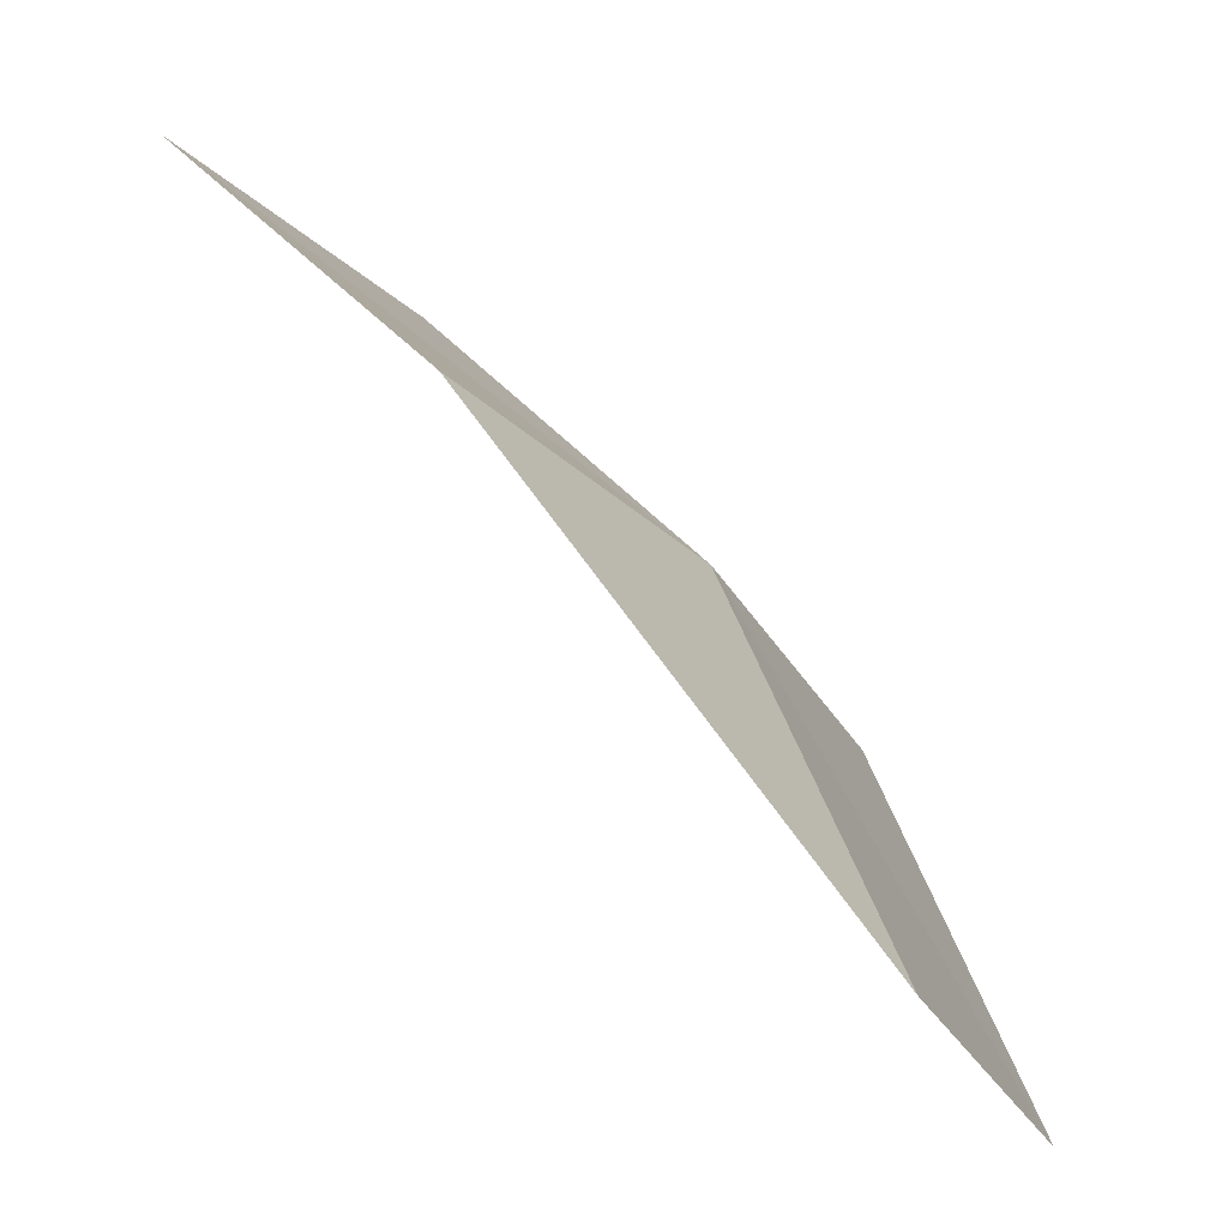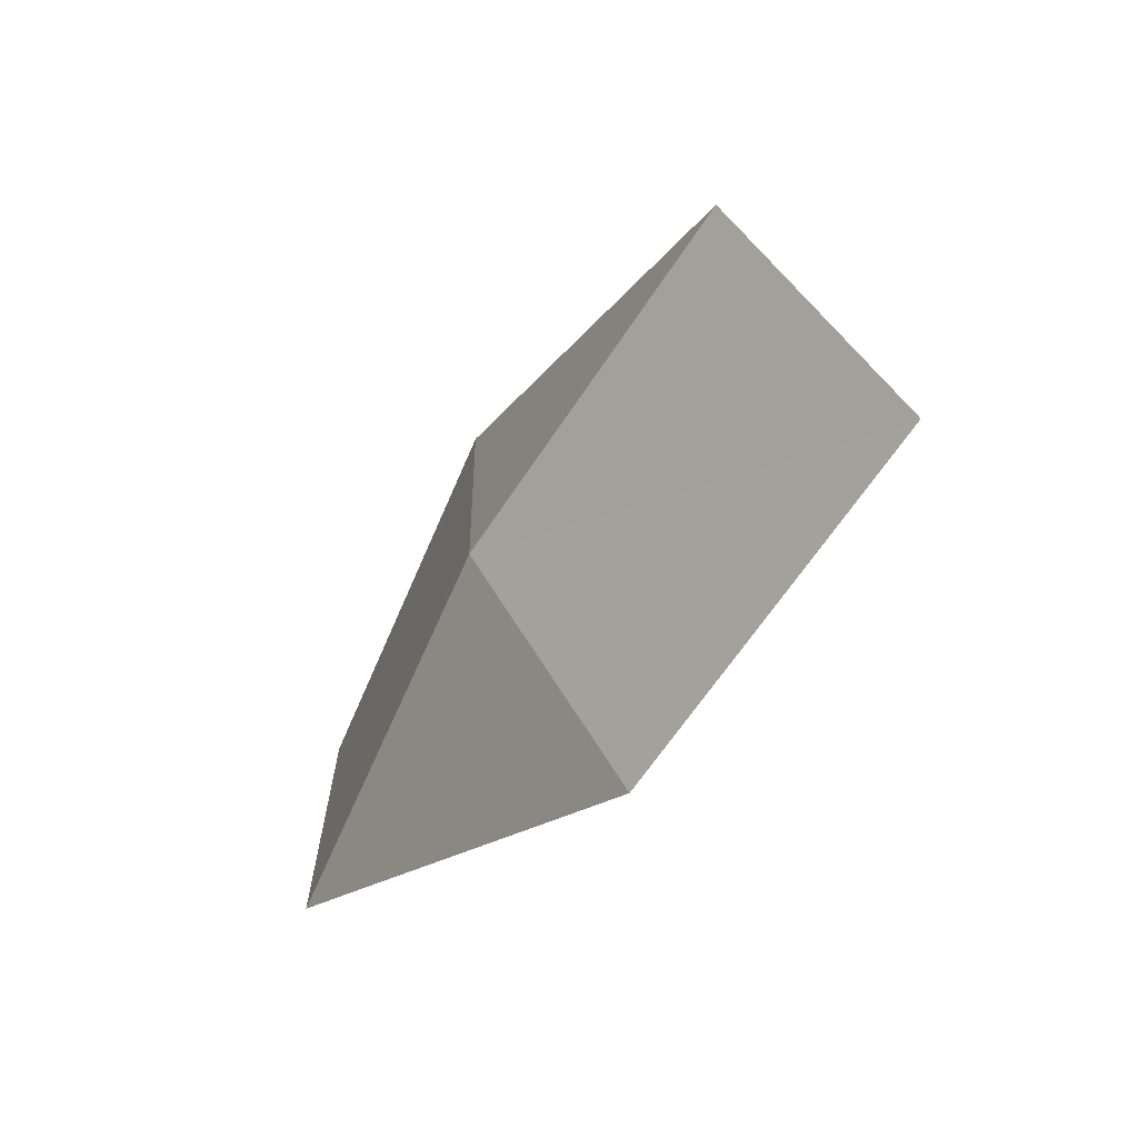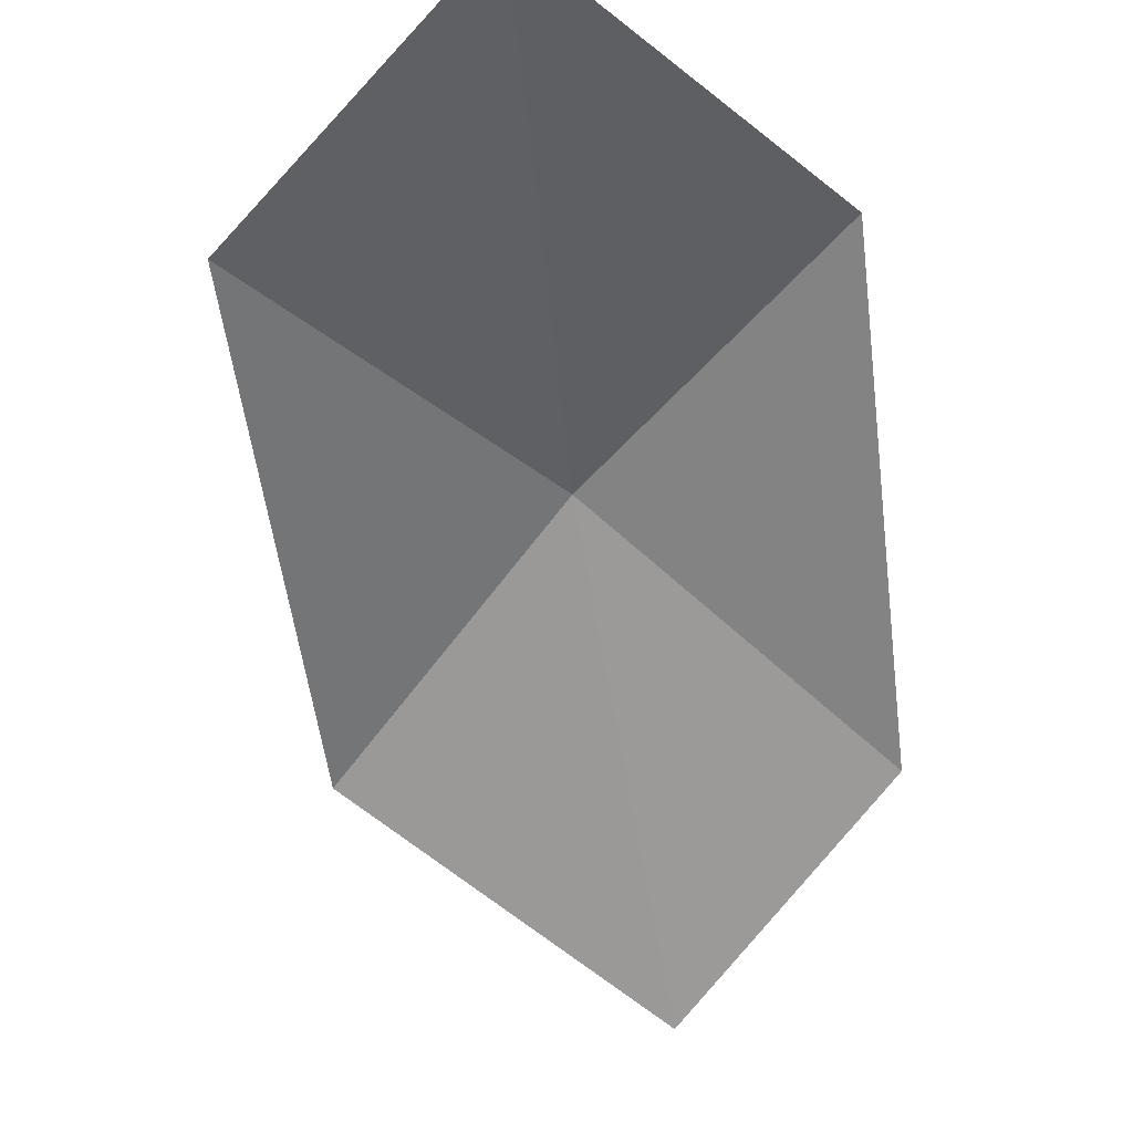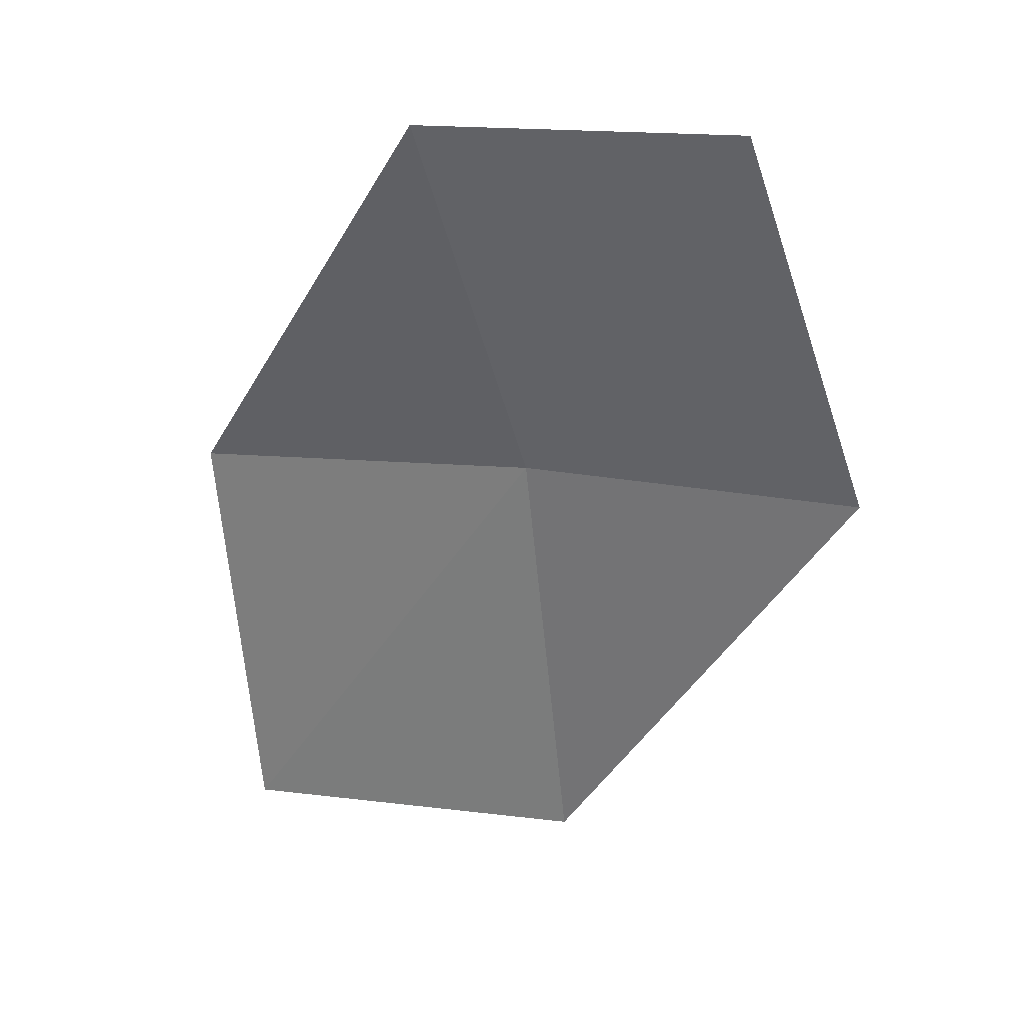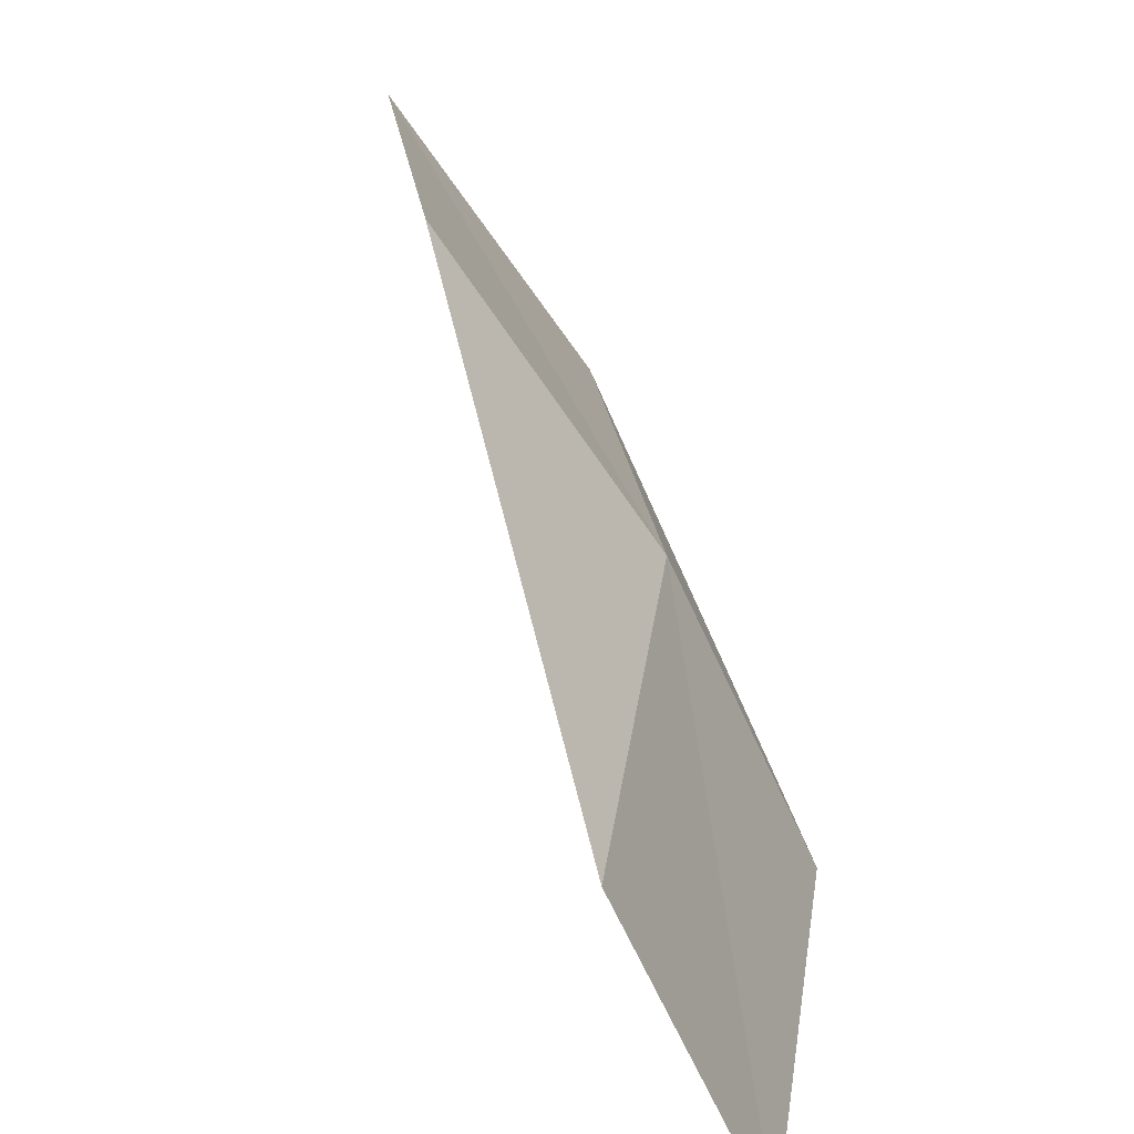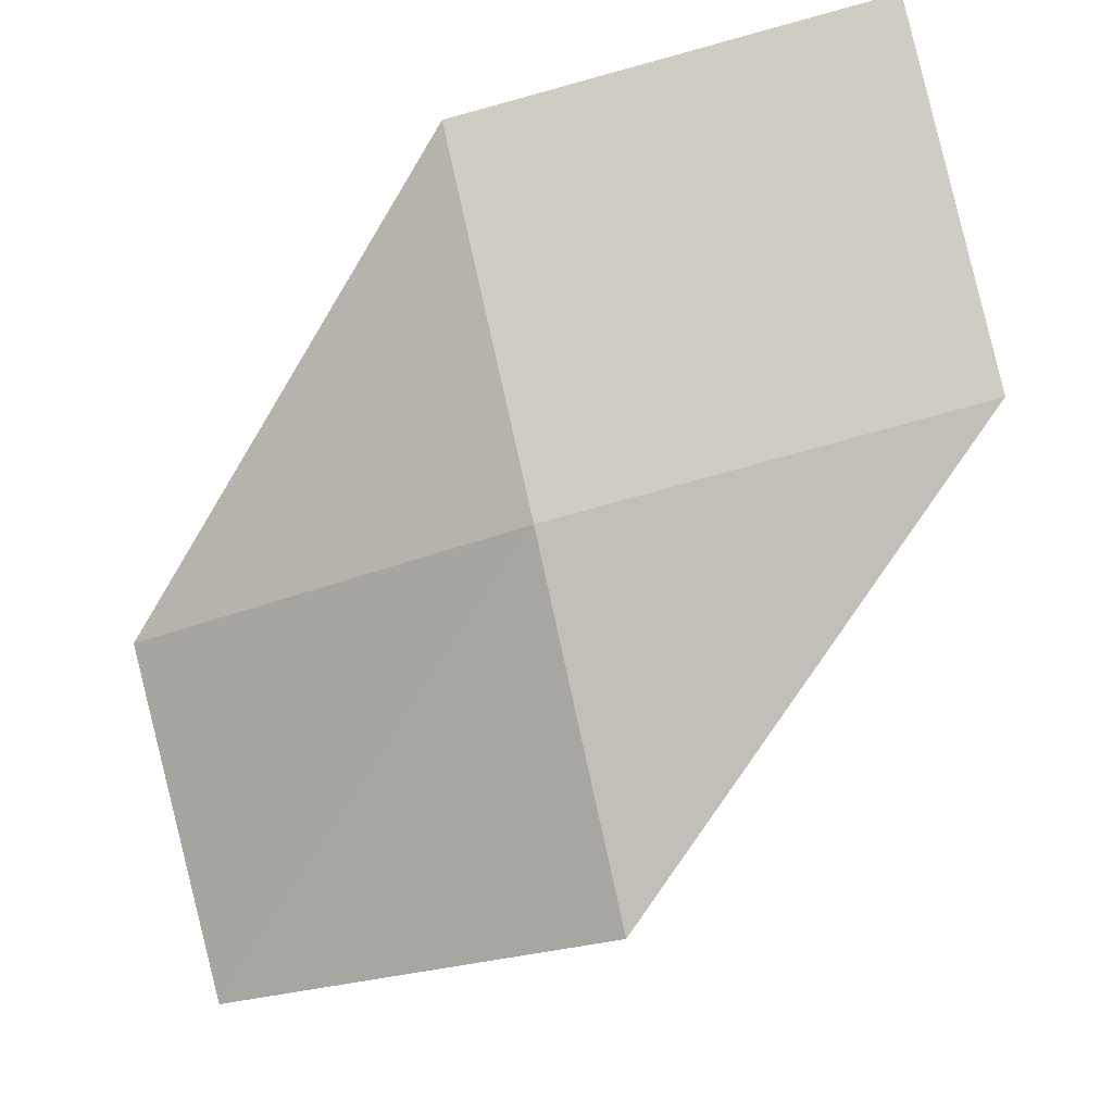
<metadata>
{"format":"obj","ext":"obj","renderer":"f3d","projection":"perspective","resolution":1024,"background":"white","views":[{"elev":55.2,"azim":80.5,"up":"+Z"},{"elev":15.5,"azim":-80.7,"up":"+Z"},{"elev":-24.0,"azim":135.2,"up":"+Y"},{"elev":-76.0,"azim":-85.2,"up":"+Y"},{"elev":37.7,"azim":108.9,"up":"+Z"},{"elev":57.2,"azim":-12.4,"up":"+Y"}]}
</metadata>
<code>
v -8.289 -1.312 2.59
v -7.956 -1.25 2.596
v -8.277 -1.481 2.836
v -8.571 -1.629 2.758
v -8.583 -1.467 2.529
v -7.963 -1.13 2.322
v -8.296 -1.189 2.317
f 1 3 2
f 1 4 3
f 1 5 4
f 1 2 6
f 1 6 7
f 1 7 5

</code>
